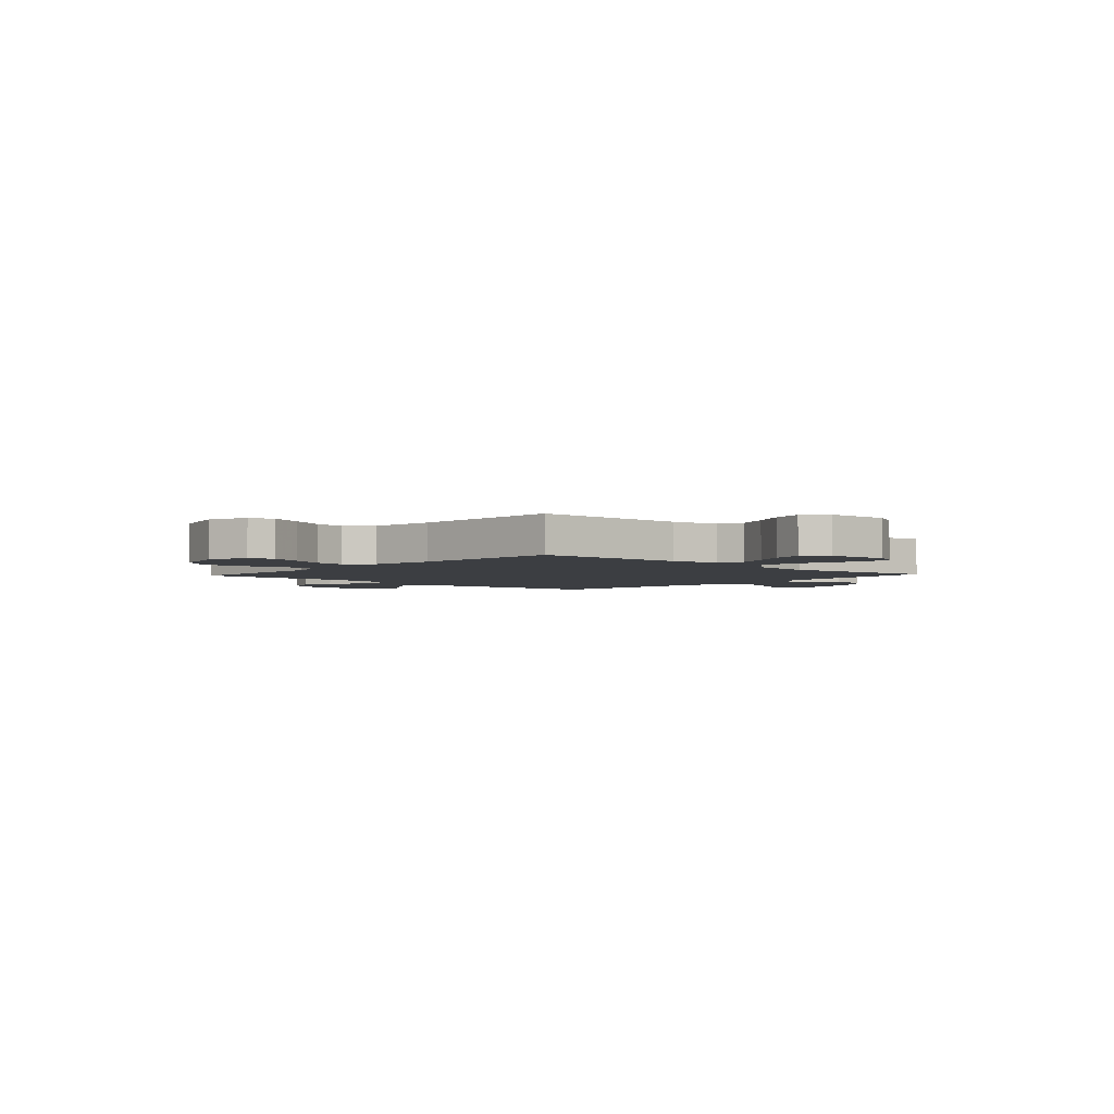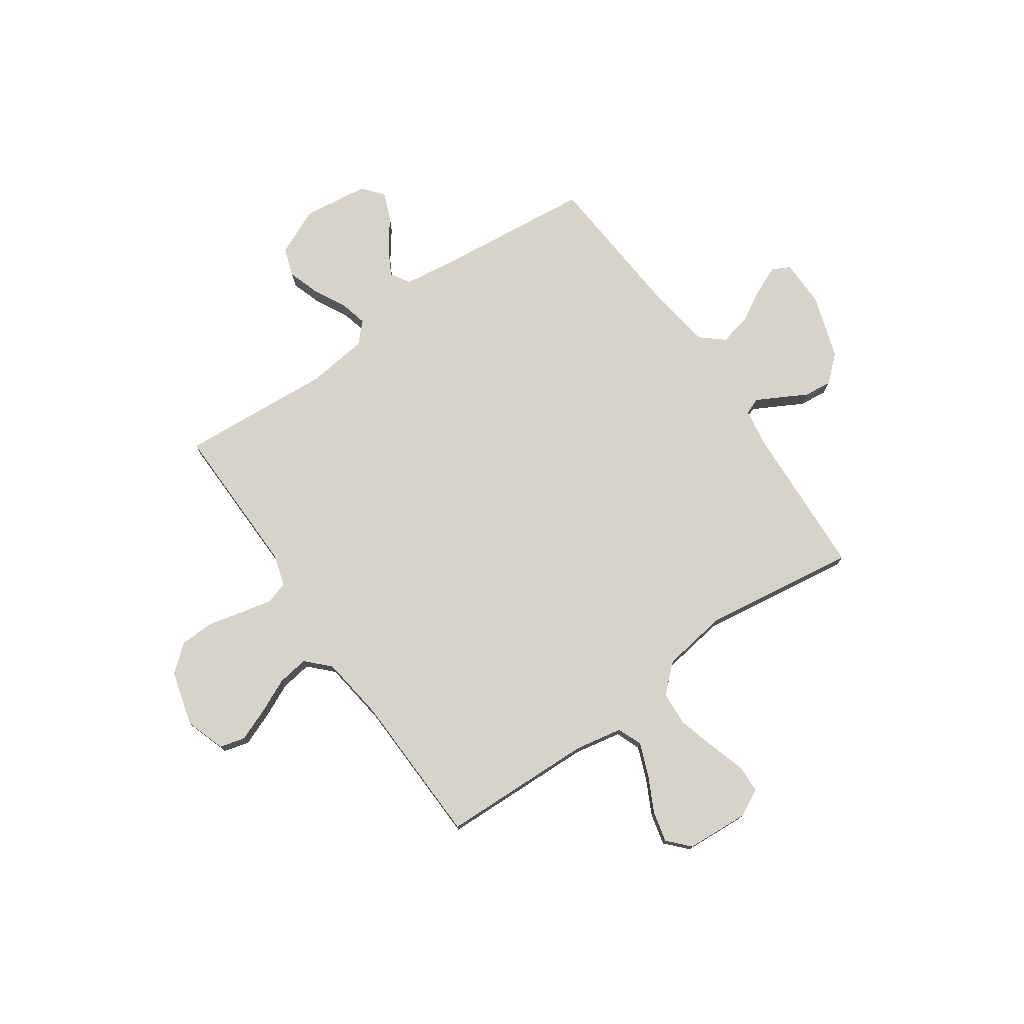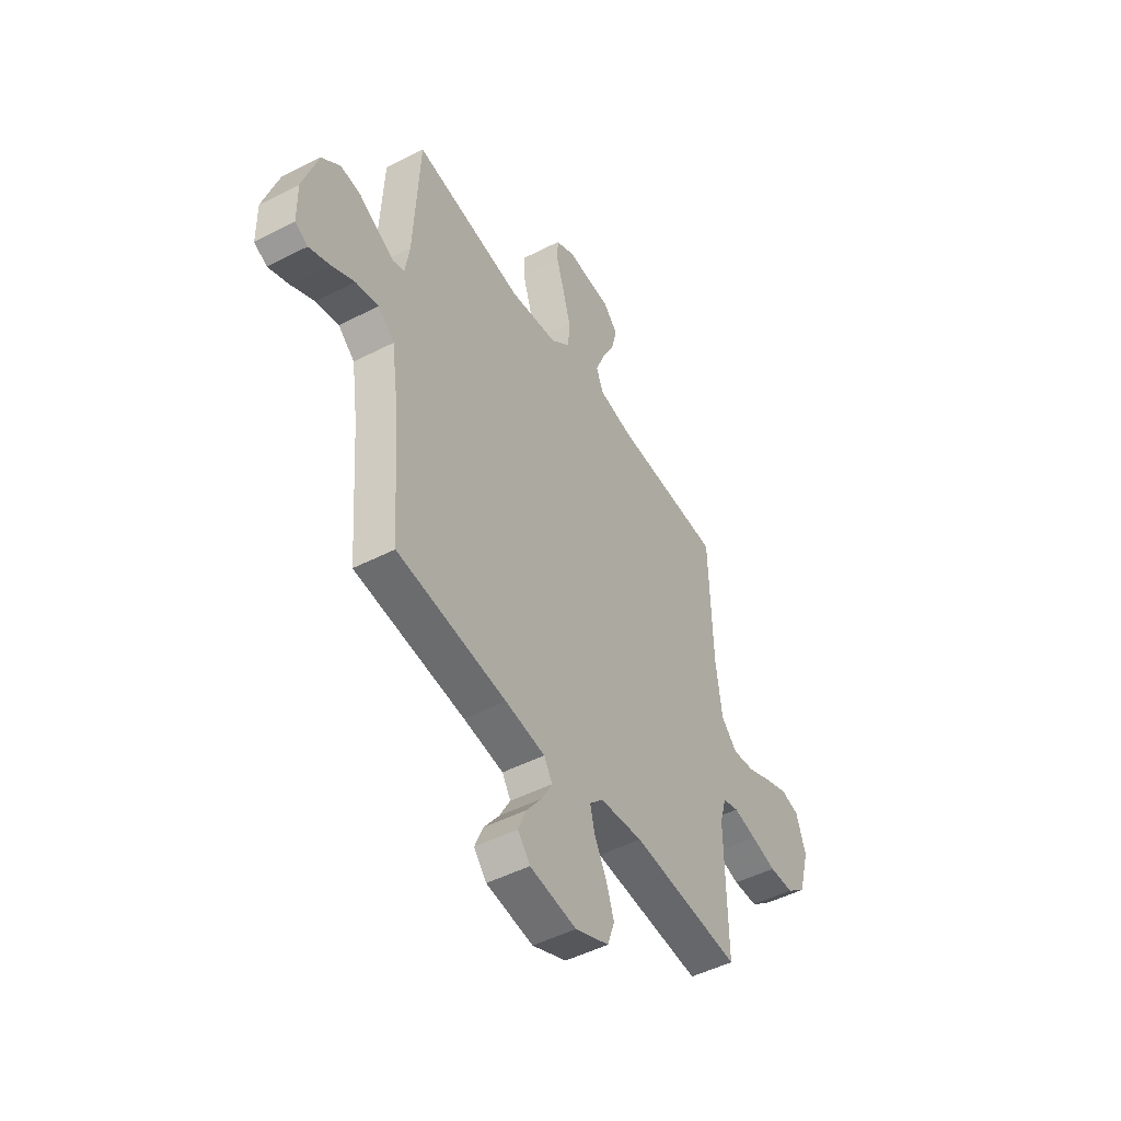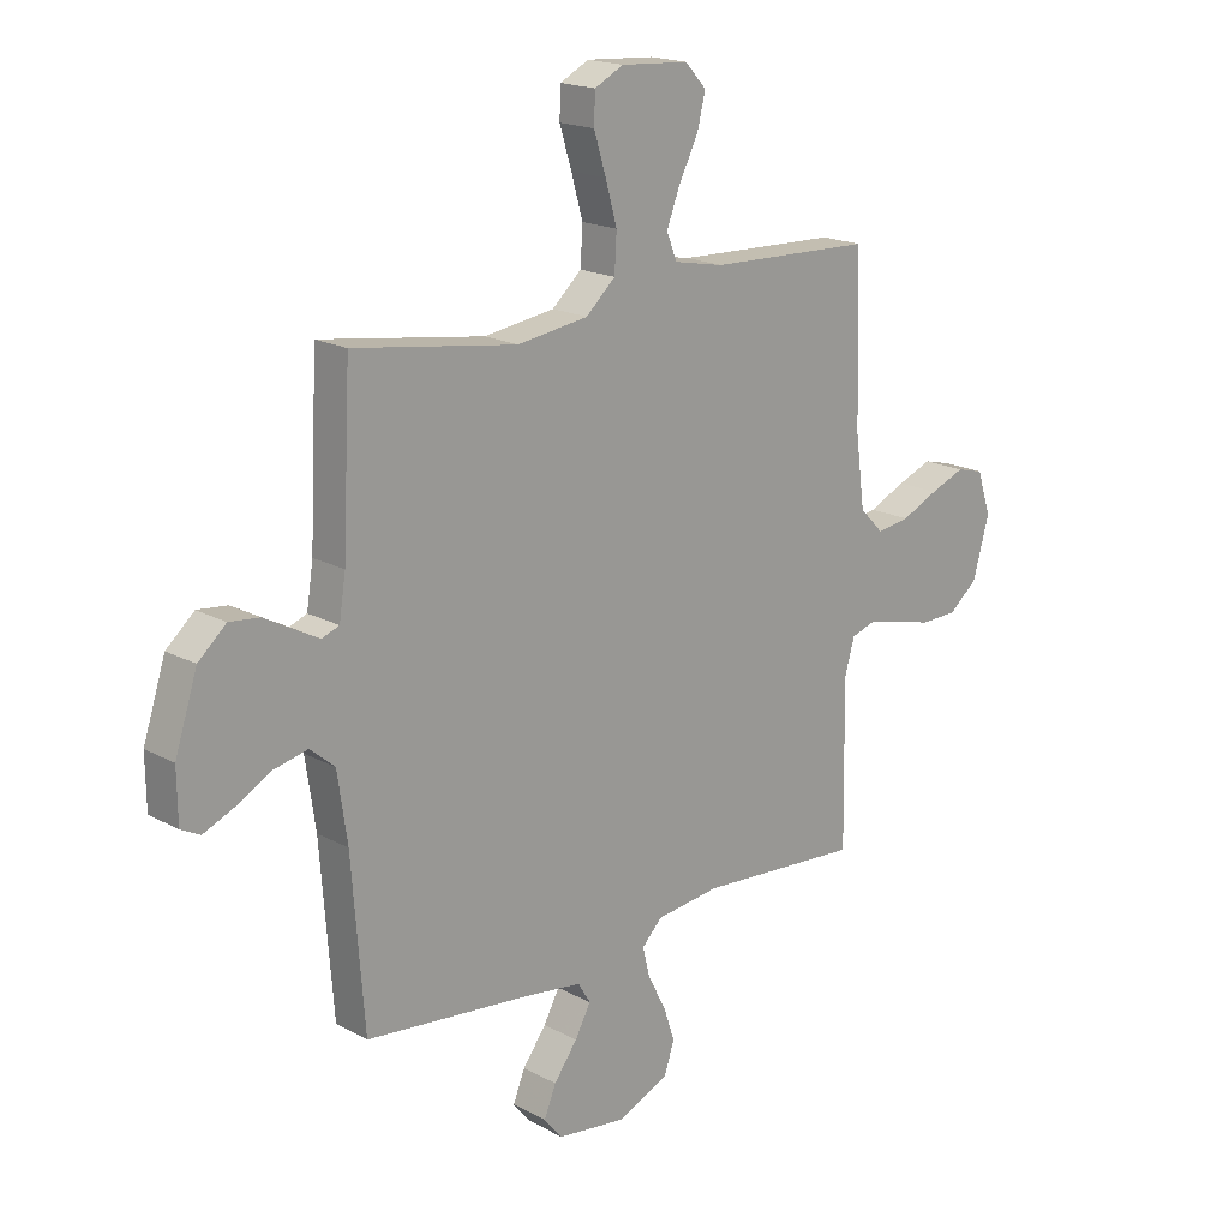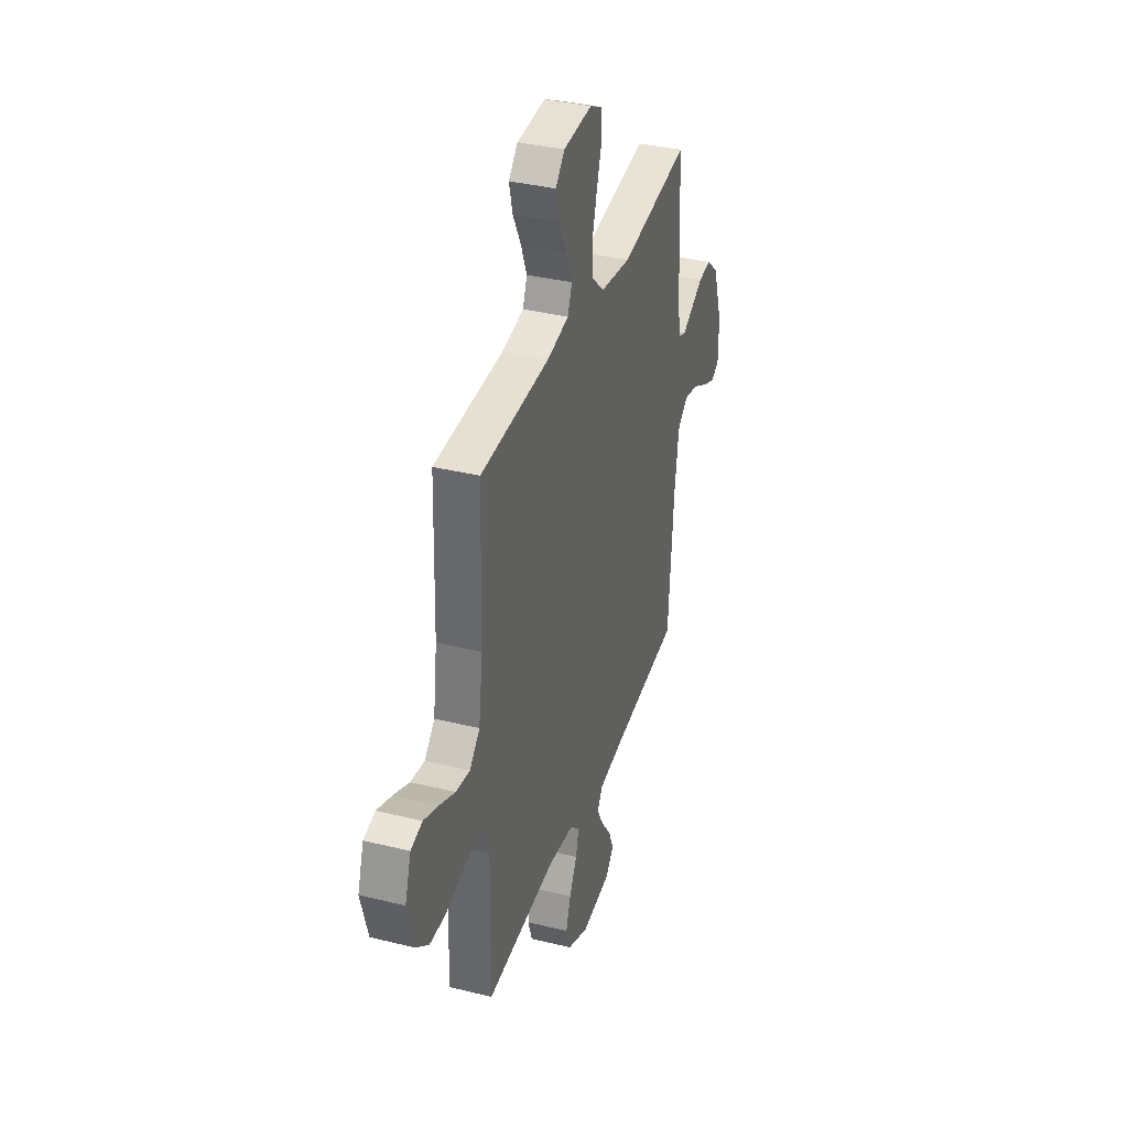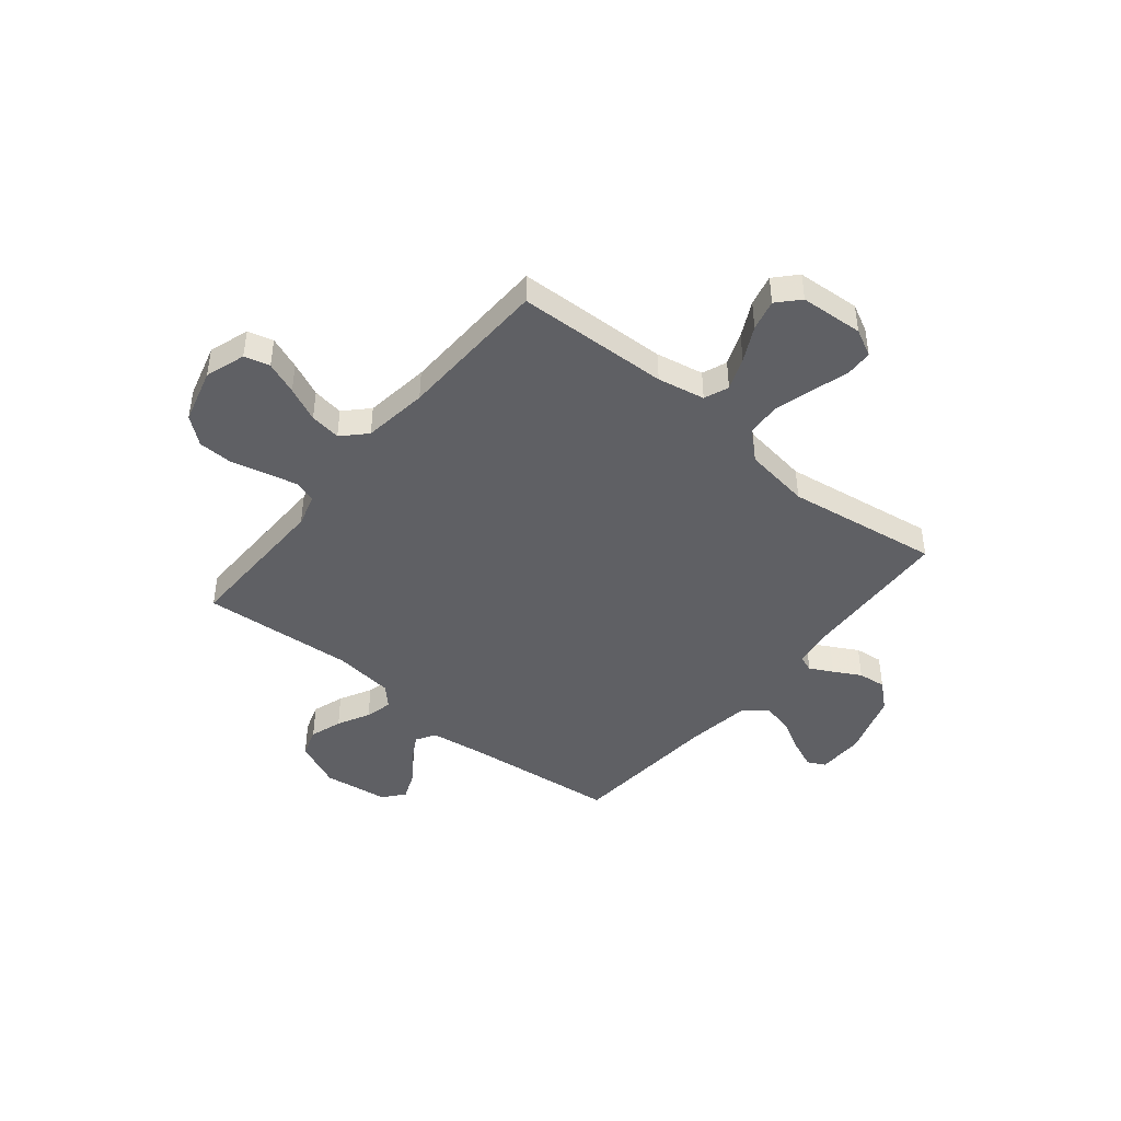
<metadata>
{"format":"obj","ext":"obj","renderer":"f3d","projection":"perspective","resolution":1024,"background":"white","views":[{"elev":-3.2,"azim":-42.6,"up":"+Y"},{"elev":76.3,"azim":-34.9,"up":"+Y"},{"elev":-48.6,"azim":119.8,"up":"+Z"},{"elev":18.3,"azim":136.2,"up":"+Z"},{"elev":36.2,"azim":-72.1,"up":"+Z"},{"elev":-44.3,"azim":-39.3,"up":"+Y"}]}
</metadata>
<code>
v -0.5 0.07 0.5
v -0.2 0.07 0.51
v -0.107 0.07 0.528
v -0.088 0.07 0.576
v -0.113 0.07 0.64
v -0.148 0.07 0.709
v -0.163 0.07 0.77
v -0.124 0.07 0.812
v 0 0.07 0.82
v 0.053 0.07 0.793
v 0.055 0.07 0.738
v 0.033 0.07 0.667
v 0.012 0.07 0.592
v 0.016 0.07 0.524
v 0.07 0.07 0.475
v 0.2 0.07 0.456
v 0.5 0.07 0.5
v 0.515 0.07 0.2
v 0.527 0.07 0.124
v 0.559 0.07 0.112
v 0.604 0.07 0.136
v 0.657 0.07 0.165
v 0.712 0.07 0.171
v 0.763 0.07 0.126
v 0.804 0.07 0
v 0.803 0.07 -0.093
v 0.768 0.07 -0.111
v 0.712 0.07 -0.087
v 0.648 0.07 -0.052
v 0.586 0.07 -0.038
v 0.541 0.07 -0.076
v 0.523 0.07 -0.2
v 0.5 0.07 -0.5
v 0.2 0.07 -0.532
v 0.091 0.07 -0.547
v 0.068 0.07 -0.585
v 0.097 0.07 -0.638
v 0.14 0.07 -0.696
v 0.162 0.07 -0.75
v 0.128 0.07 -0.791
v 0 0.07 -0.808
v -0.093 0.07 -0.767
v -0.112 0.07 -0.71
v -0.091 0.07 -0.647
v -0.058 0.07 -0.584
v -0.045 0.07 -0.53
v -0.082 0.07 -0.492
v -0.2 0.07 -0.478
v -0.5 0.07 -0.5
v -0.495 0.07 -0.2
v -0.513 0.07 -0.136
v -0.557 0.07 -0.122
v -0.62 0.07 -0.136
v -0.689 0.07 -0.153
v -0.756 0.07 -0.151
v -0.809 0.07 -0.108
v -0.839 0.07 0
v -0.813 0.07 0.079
v -0.763 0.07 0.092
v -0.699 0.07 0.067
v -0.631 0.07 0.036
v -0.57 0.07 0.027
v -0.526 0.07 0.072
v -0.509 0.07 0.2
v -0.5 0 0.5
v -0.2 0 0.51
v -0.107 0 0.528
v -0.088 0 0.576
v -0.113 0 0.64
v -0.148 0 0.709
v -0.163 0 0.77
v -0.124 0 0.812
v 0 0 0.82
v 0.053 0 0.793
v 0.055 0 0.738
v 0.033 0 0.667
v 0.012 0 0.592
v 0.016 0 0.524
v 0.07 0 0.475
v 0.2 0 0.456
v 0.5 0 0.5
v 0.515 0 0.2
v 0.527 0 0.124
v 0.559 0 0.112
v 0.604 0 0.136
v 0.657 0 0.165
v 0.712 0 0.171
v 0.763 0 0.126
v 0.804 0 0
v 0.803 0 -0.093
v 0.768 0 -0.111
v 0.712 0 -0.087
v 0.648 0 -0.052
v 0.586 0 -0.038
v 0.541 0 -0.076
v 0.523 0 -0.2
v 0.5 0 -0.5
v 0.2 0 -0.532
v 0.091 0 -0.547
v 0.068 0 -0.585
v 0.097 0 -0.638
v 0.14 0 -0.696
v 0.162 0 -0.75
v 0.128 0 -0.791
v 0 0 -0.808
v -0.093 0 -0.767
v -0.112 0 -0.71
v -0.091 0 -0.647
v -0.058 0 -0.584
v -0.045 0 -0.53
v -0.082 0 -0.492
v -0.2 0 -0.478
v -0.5 0 -0.5
v -0.495 0 -0.2
v -0.513 0 -0.136
v -0.557 0 -0.122
v -0.62 0 -0.136
v -0.689 0 -0.153
v -0.756 0 -0.151
v -0.809 0 -0.108
v -0.839 0 0
v -0.813 0 0.079
v -0.763 0 0.092
v -0.699 0 0.067
v -0.631 0 0.036
v -0.57 0 0.027
v -0.526 0 0.072
v -0.509 0 0.2
f 59 60 61
f 58 59 61
f 57 58 61
f 56 57 61
f 55 56 61
f 54 55 61
f 53 54 61
f 52 53 61 62
f 51 52 62 63
f 48 49 50
f 51 63 64
f 50 51 64
f 48 50 64
f 47 48 64
f 43 44 45
f 42 43 45
f 41 42 45
f 40 41 45
f 39 40 45
f 38 39 45
f 37 38 45
f 36 37 45 46
f 64 1 2
f 47 64 2
f 46 47 2
f 36 46 2
f 35 36 2
f 27 28 29
f 26 27 29
f 25 26 29
f 24 25 29
f 23 24 29
f 22 23 29
f 21 22 29
f 20 21 29 30
f 19 20 30 31
f 16 17 18
f 19 31 32
f 18 19 32
f 16 18 32
f 15 16 32
f 10 11 12
f 9 10 12
f 8 9 12
f 7 8 12
f 6 7 12
f 5 6 12
f 4 5 12 13
f 3 4 13 14
f 14 15 32
f 3 14 32
f 2 3 32
f 35 2 32
f 34 35 32
f 32 33 34
f 125 124 123
f 125 123 122
f 125 122 121
f 125 121 120
f 125 120 119
f 125 119 118
f 125 118 117
f 126 125 117 116
f 127 126 116 115
f 114 113 112
f 128 127 115
f 128 115 114
f 128 114 112
f 128 112 111
f 109 108 107
f 109 107 106
f 109 106 105
f 109 105 104
f 109 104 103
f 109 103 102
f 109 102 101
f 110 109 101 100
f 66 65 128
f 66 128 111
f 66 111 110
f 66 110 100
f 66 100 99
f 93 92 91
f 93 91 90
f 93 90 89
f 93 89 88
f 93 88 87
f 93 87 86
f 93 86 85
f 94 93 85 84
f 95 94 84 83
f 82 81 80
f 96 95 83
f 96 83 82
f 96 82 80
f 96 80 79
f 76 75 74
f 76 74 73
f 76 73 72
f 76 72 71
f 76 71 70
f 76 70 69
f 77 76 69 68
f 78 77 68 67
f 96 79 78
f 96 78 67
f 96 67 66
f 96 66 99
f 96 99 98
f 98 97 96
f 1 65 66 2
f 2 66 67 3
f 3 67 68 4
f 4 68 69 5
f 5 69 70 6
f 6 70 71 7
f 7 71 72 8
f 8 72 73 9
f 9 73 74 10
f 10 74 75 11
f 11 75 76 12
f 12 76 77 13
f 13 77 78 14
f 14 78 79 15
f 15 79 80 16
f 16 80 81 17
f 17 81 82 18
f 18 82 83 19
f 19 83 84 20
f 20 84 85 21
f 21 85 86 22
f 22 86 87 23
f 23 87 88 24
f 24 88 89 25
f 25 89 90 26
f 26 90 91 27
f 27 91 92 28
f 28 92 93 29
f 29 93 94 30
f 30 94 95 31
f 31 95 96 32
f 32 96 97 33
f 33 97 98 34
f 34 98 99 35
f 35 99 100 36
f 36 100 101 37
f 37 101 102 38
f 38 102 103 39
f 39 103 104 40
f 40 104 105 41
f 41 105 106 42
f 42 106 107 43
f 43 107 108 44
f 44 108 109 45
f 45 109 110 46
f 46 110 111 47
f 47 111 112 48
f 48 112 113 49
f 49 113 114 50
f 50 114 115 51
f 51 115 116 52
f 52 116 117 53
f 53 117 118 54
f 54 118 119 55
f 55 119 120 56
f 56 120 121 57
f 57 121 122 58
f 58 122 123 59
f 59 123 124 60
f 60 124 125 61
f 61 125 126 62
f 62 126 127 63
f 63 127 128 64
f 64 128 65 1

</code>
